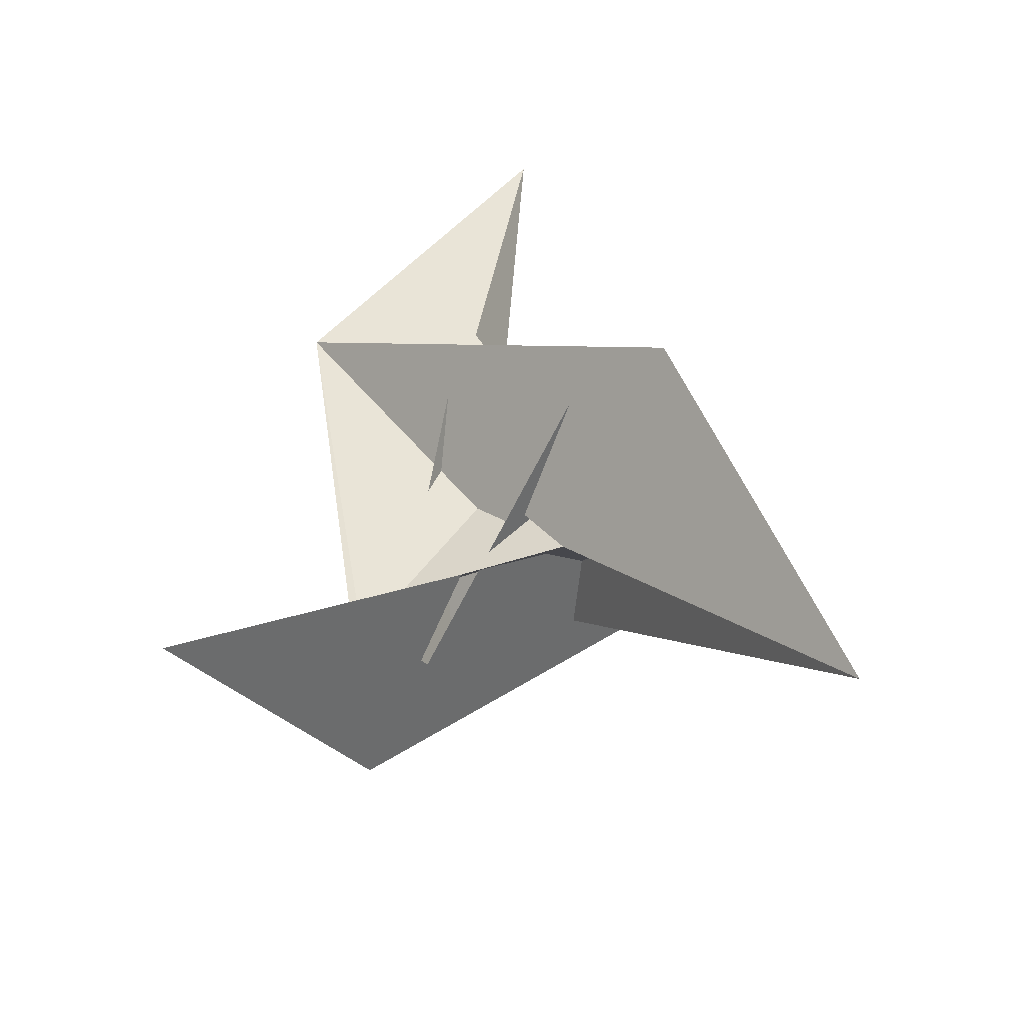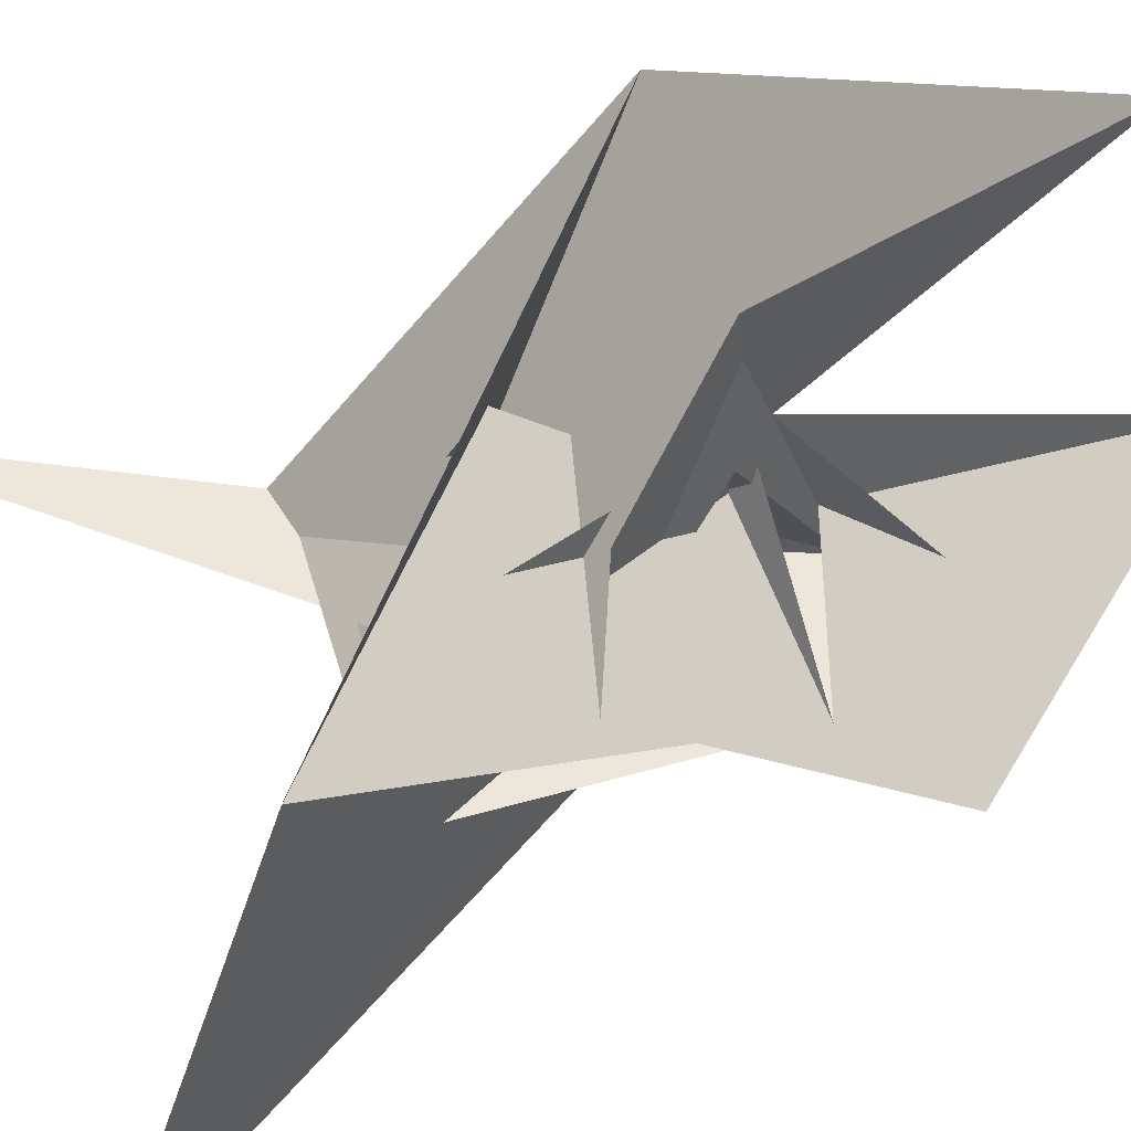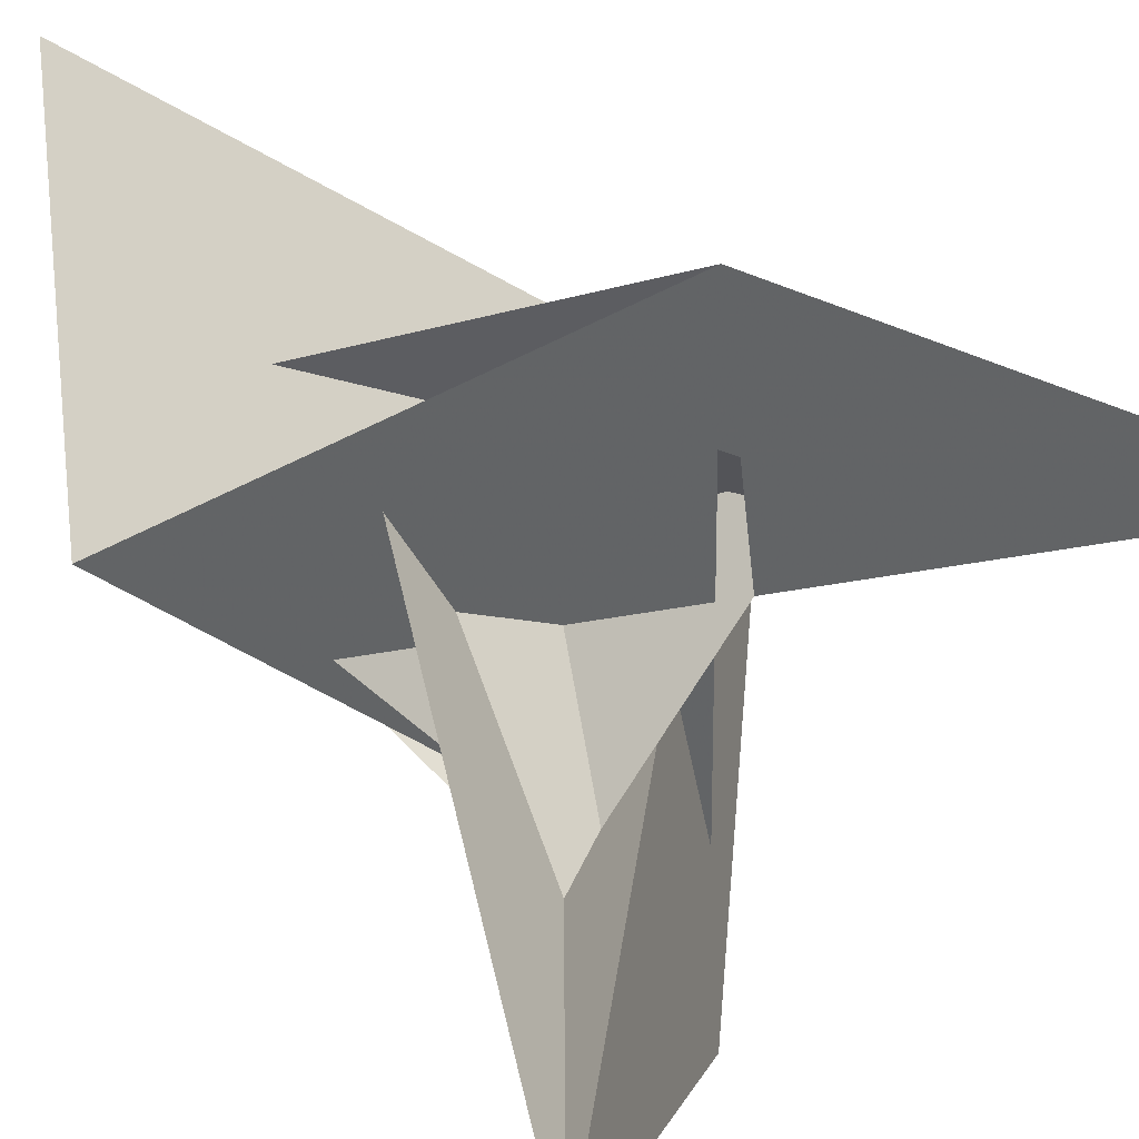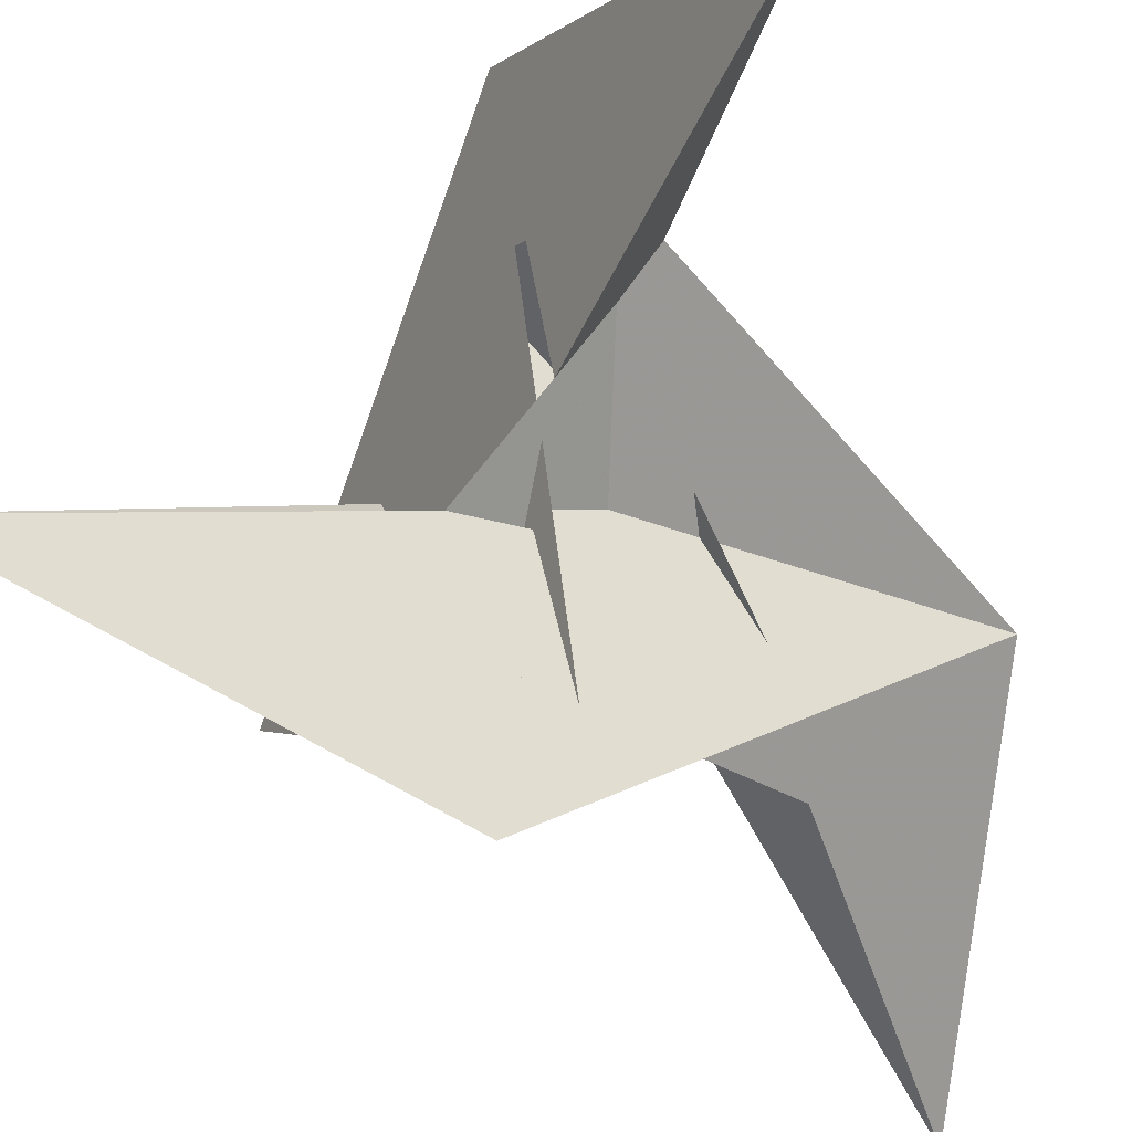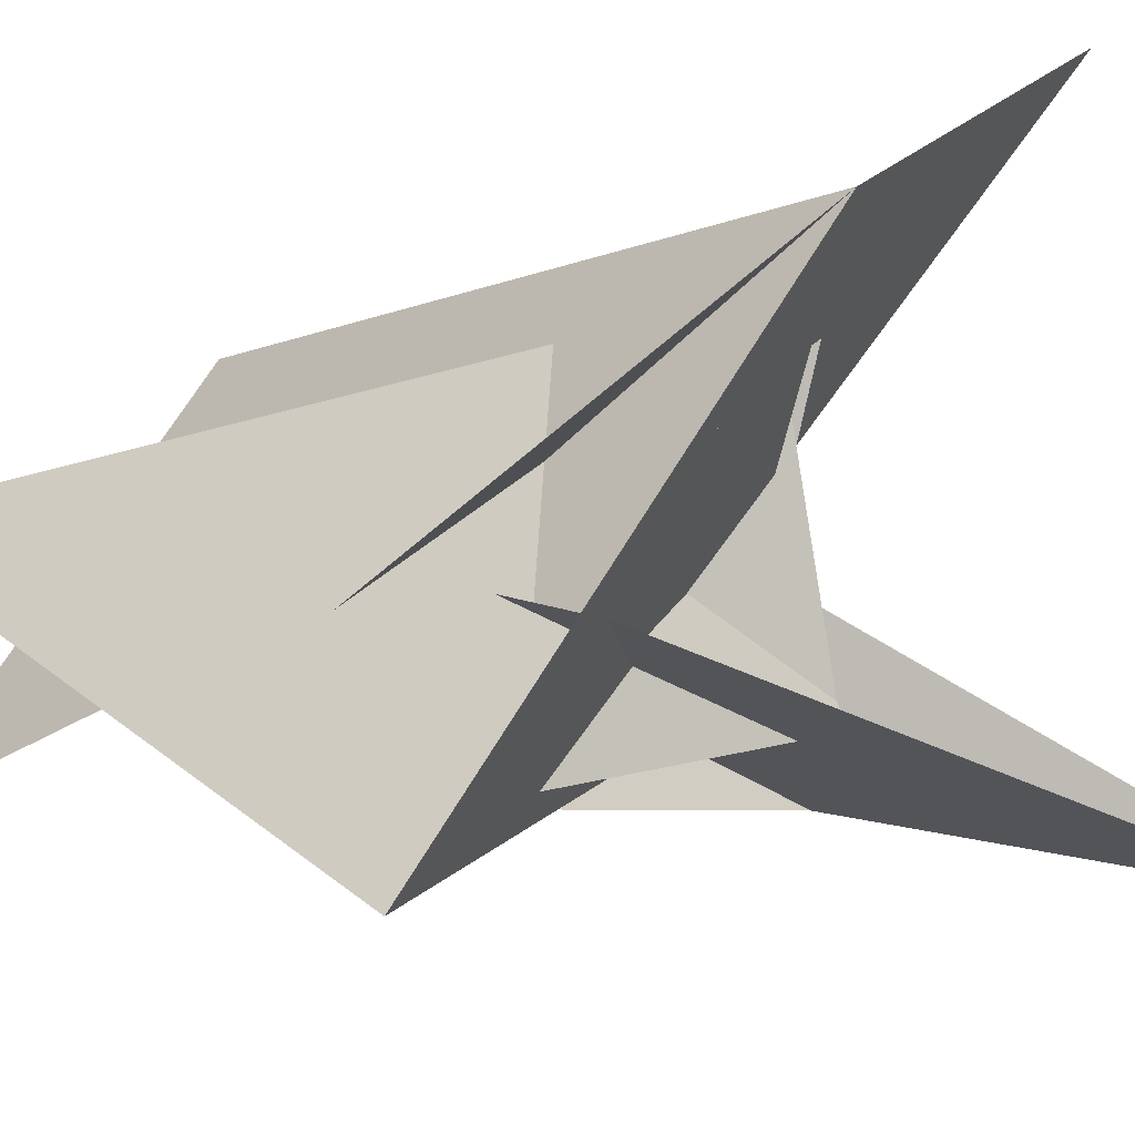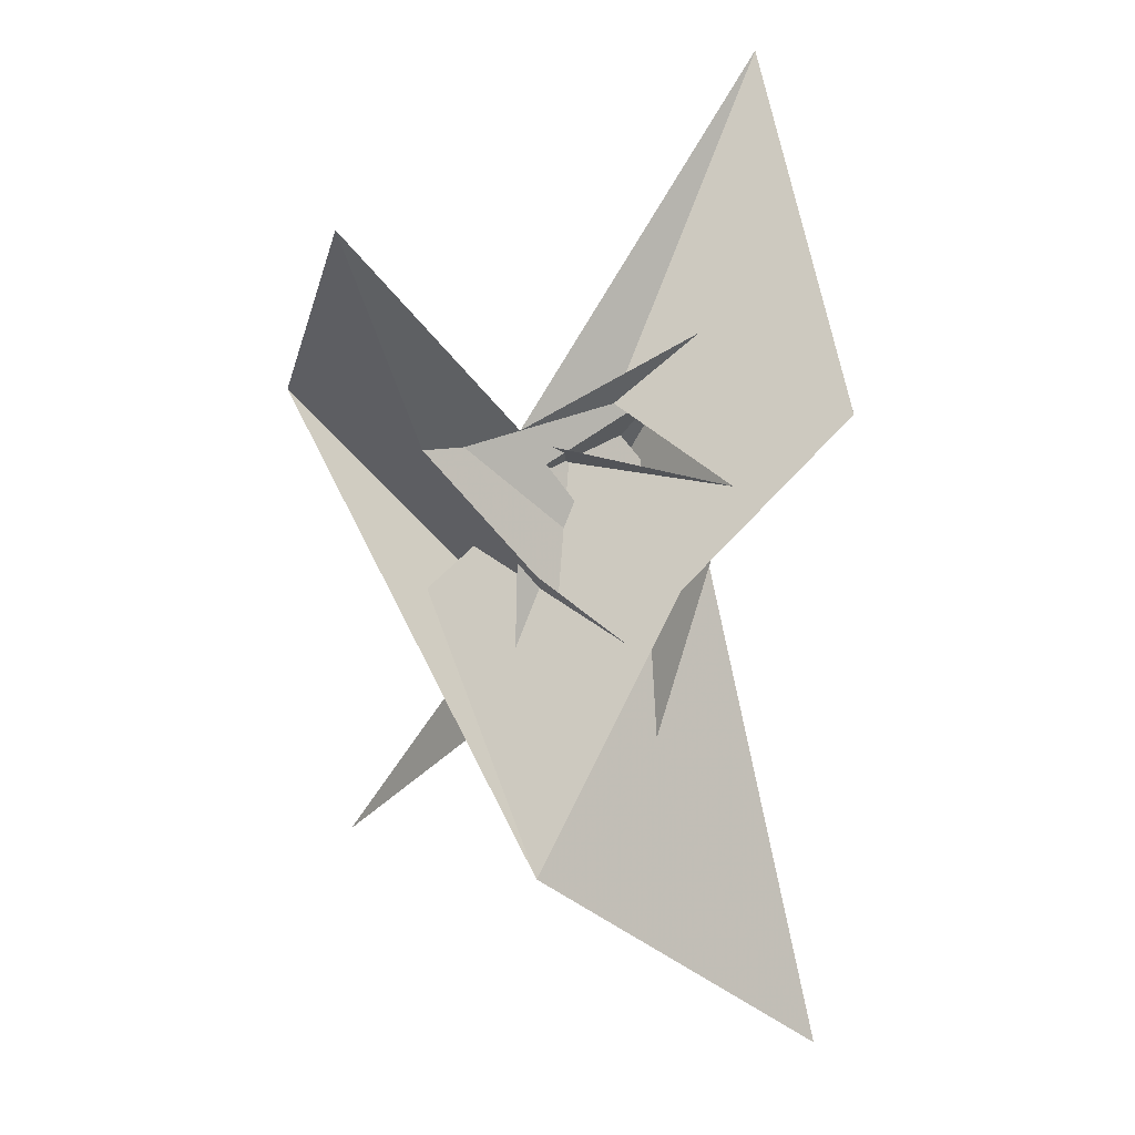
<metadata>
{"format":"obj","ext":"obj","renderer":"f3d","projection":"perspective","resolution":1024,"background":"white","views":[{"elev":-72.4,"azim":-34.4,"up":"+Z"},{"elev":-75.2,"azim":-64.7,"up":"+Y"},{"elev":25.7,"azim":149.6,"up":"+Y"},{"elev":-27.9,"azim":-165.8,"up":"+Y"},{"elev":40.6,"azim":75.5,"up":"+Y"},{"elev":29.0,"azim":5.0,"up":"+Z"}]}
</metadata>
<code>
v -47.3 0.8828 31.53
v -11.92 22.74 -1.436
v 28.09 -6.636 20.3
v -28.09 6.636 20.3
v 0.8828 47.3 -31.53
v 22.74 11.92 1.436
v -7.301 -5.995 28.72
v -21.21 -12.49 39.39
v 12.54 6.498 9.983
v -28.53 -46.22 78.08
v 0.1539 16.12 2.682
v -22.74 -11.92 1.436
v -0.8828 -47.3 -31.53
v -6.636 -28.09 -20.3
v 6.636 28.09 -20.3
v 12.49 -21.21 -39.39
v 5.995 -7.301 -28.72
v -6.498 12.54 -9.983
v 46.22 -28.53 -78.08
v -16.12 0.1539 -2.682
v 11.92 -22.74 -1.436
v 47.3 -0.8828 31.53
v 7.301 5.995 28.72
v 28.53 46.22 78.08
v 21.21 12.49 39.39
v -12.54 -6.498 9.983
v -0.1539 -16.12 2.682
v 6.498 -12.54 -9.983
v -5.995 7.301 -28.72
v -46.22 28.53 -78.08
v -12.49 21.21 -39.39
v 16.12 -0.1539 -2.682
v 14.27 -3.1 -3.349
v -3.1 -14.27 3.349
v -8.226 -10.47 20.68
v 21.66 18.7 30.7
v 3.1 14.27 3.349
v -18.7 21.66 -30.7
v 10.47 -8.226 -20.68
v -14.27 3.1 -3.349
v 8.226 10.47 20.68
v -21.66 -18.7 30.7
v -10.47 8.226 -20.68
v 18.7 -21.66 -30.7
f 1 2 11 5 6 9 3 4 8 7 10
f 1 2 18 15 14 16 17 19 13 12 20
f 3 4 26 12 13 27 21 22 24 23 25
f 5 6 32 22 21 28 14 15 31 29 30
f 7 8 34 28 14 16 33 35 36 24 23
f 3 9 33 16 17 29 30 38 39 37 25
f 7 10 42 41 40 31 15 18 37 25 23
f 4 8 34 43 44 19 17 29 31 40 26
f 5 11 36 35 41 40 26 12 20 38 30
f 1 10 42 27 21 28 34 43 39 38 20
f 6 9 33 35 41 42 27 13 19 44 32
f 2 11 36 24 22 32 44 43 39 37 18

</code>
